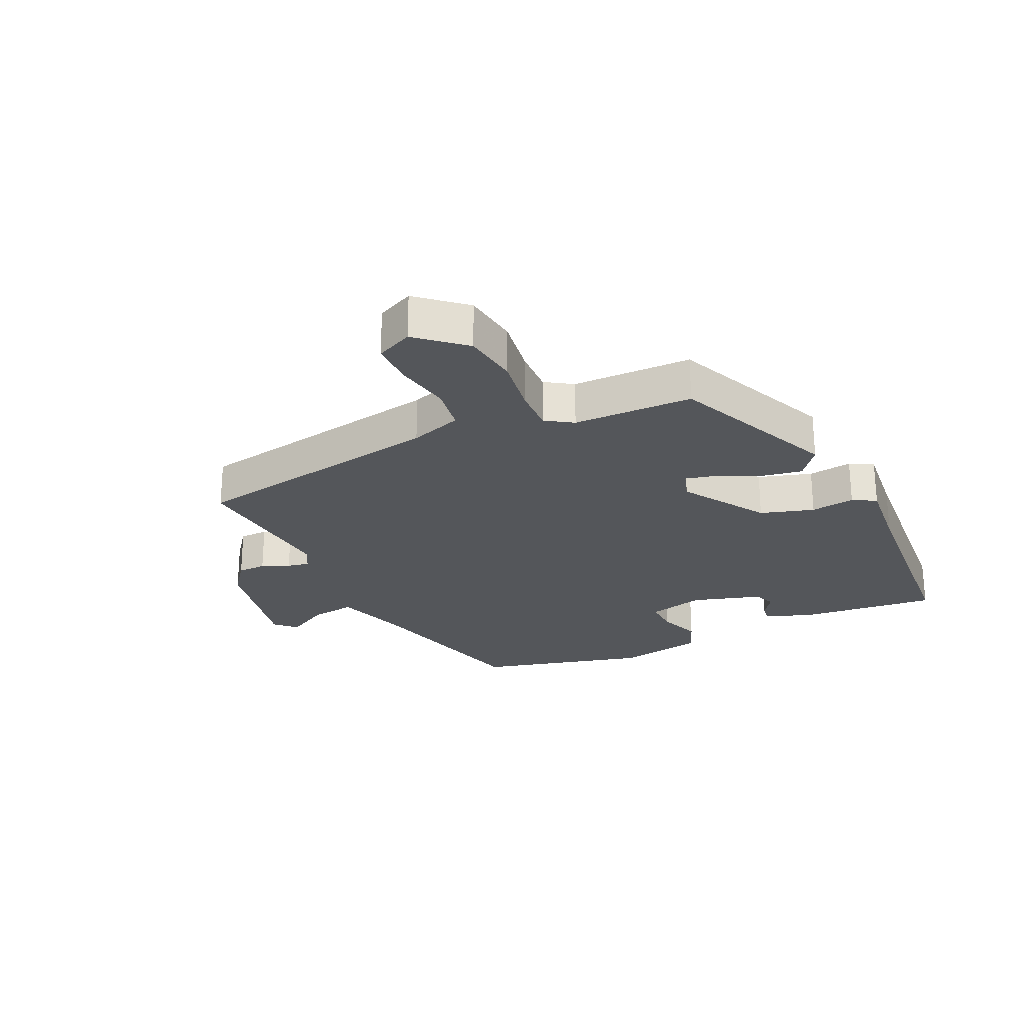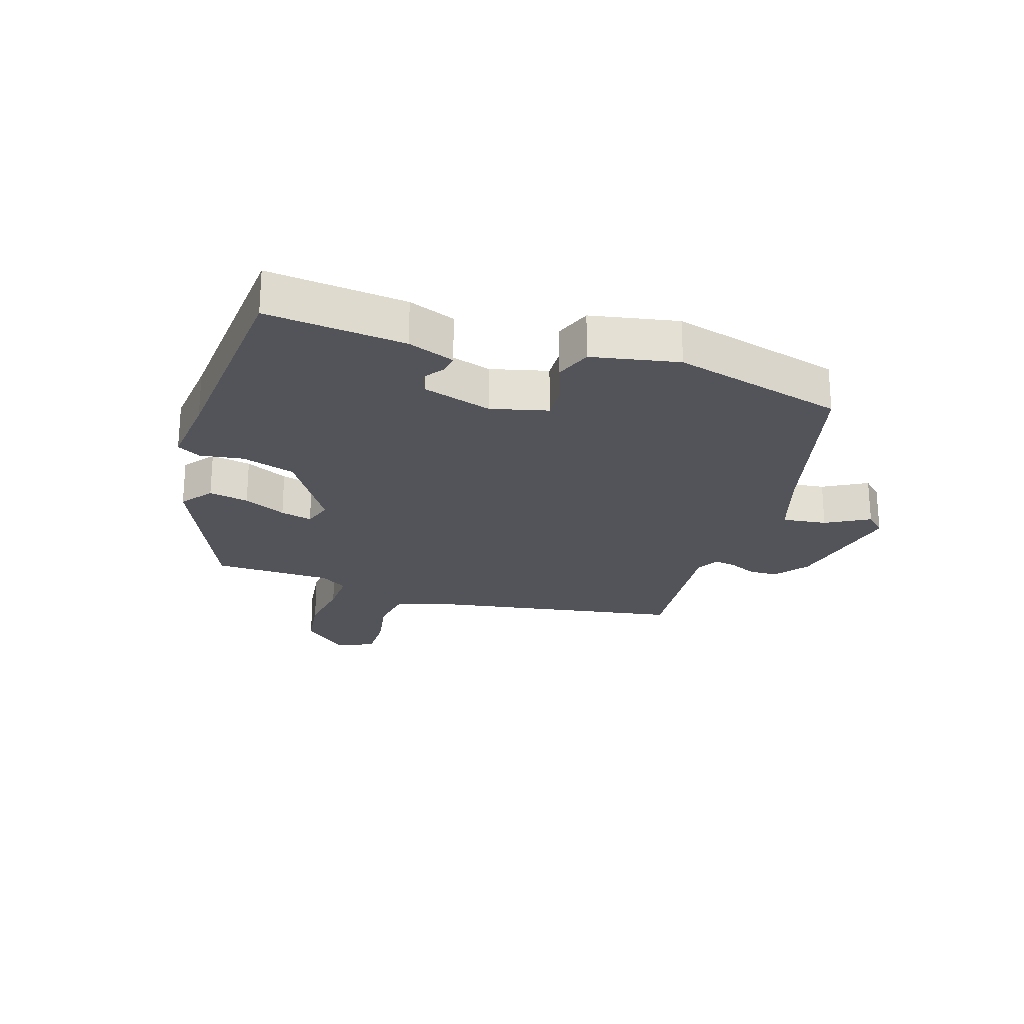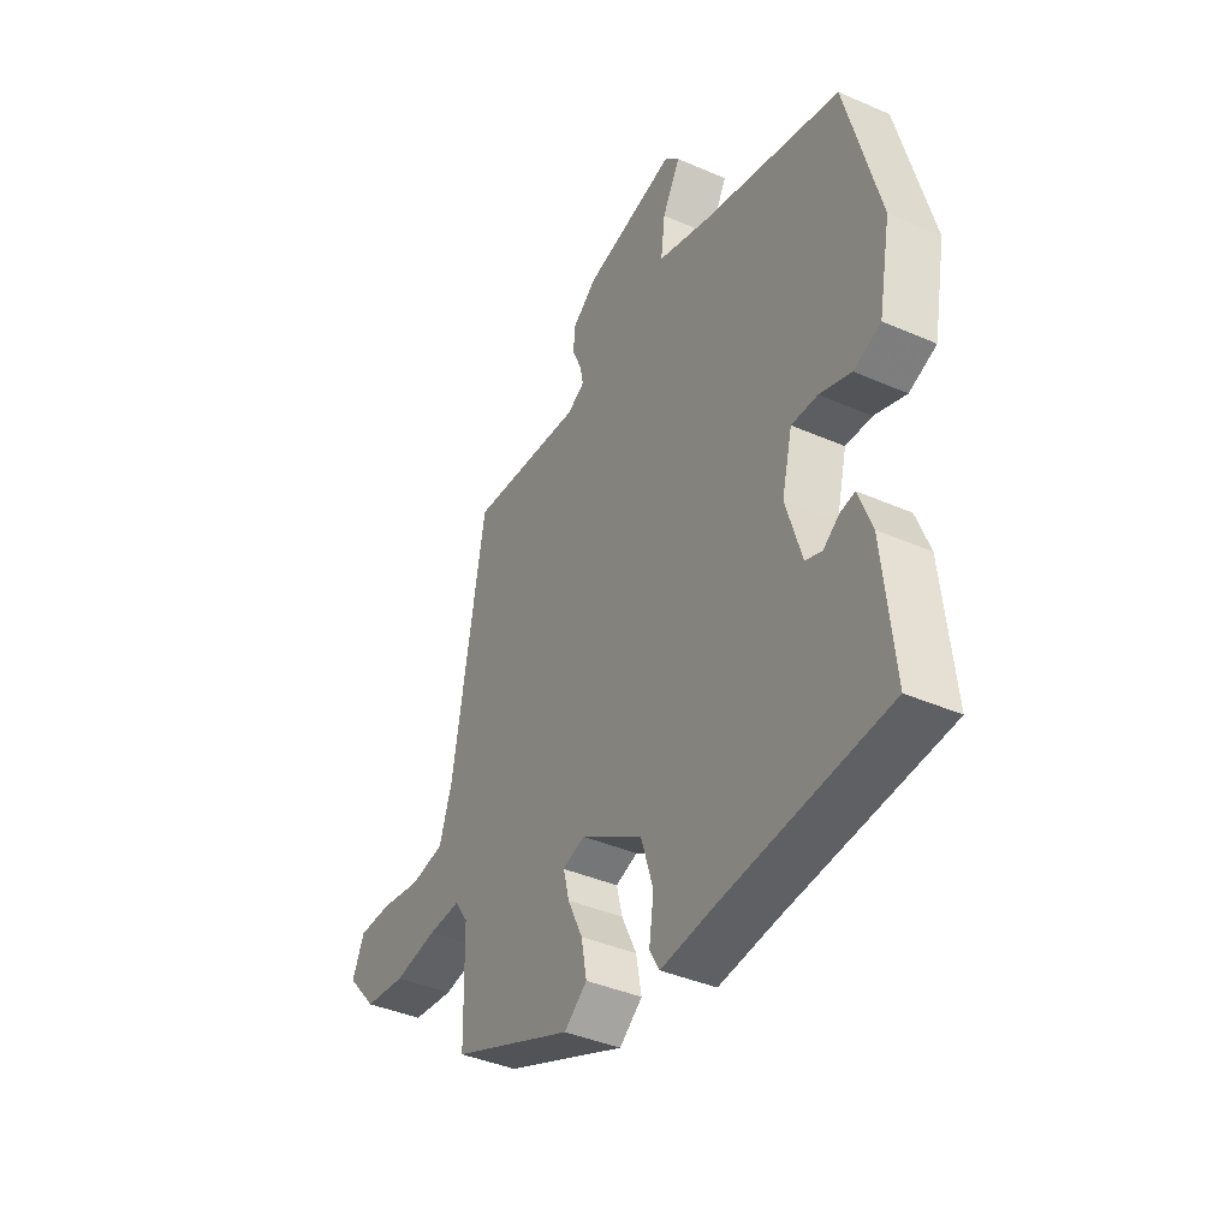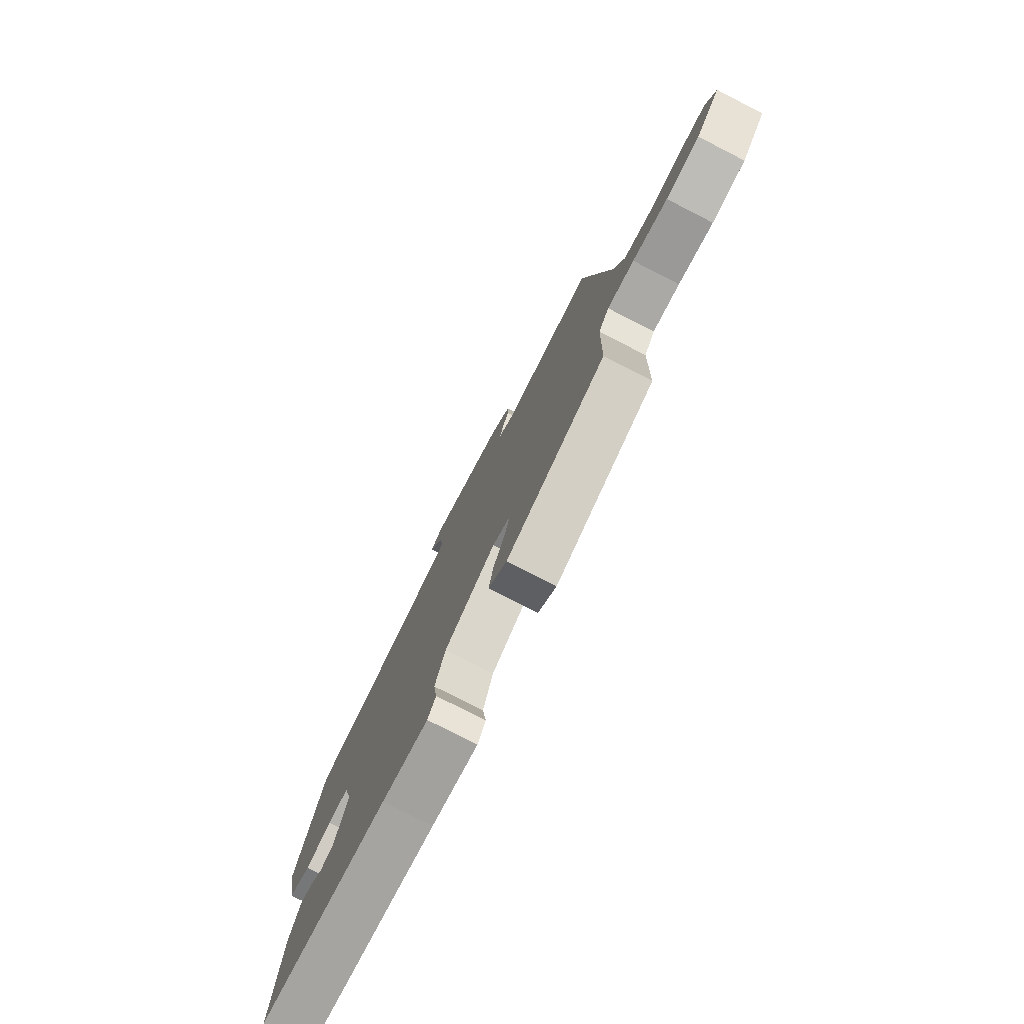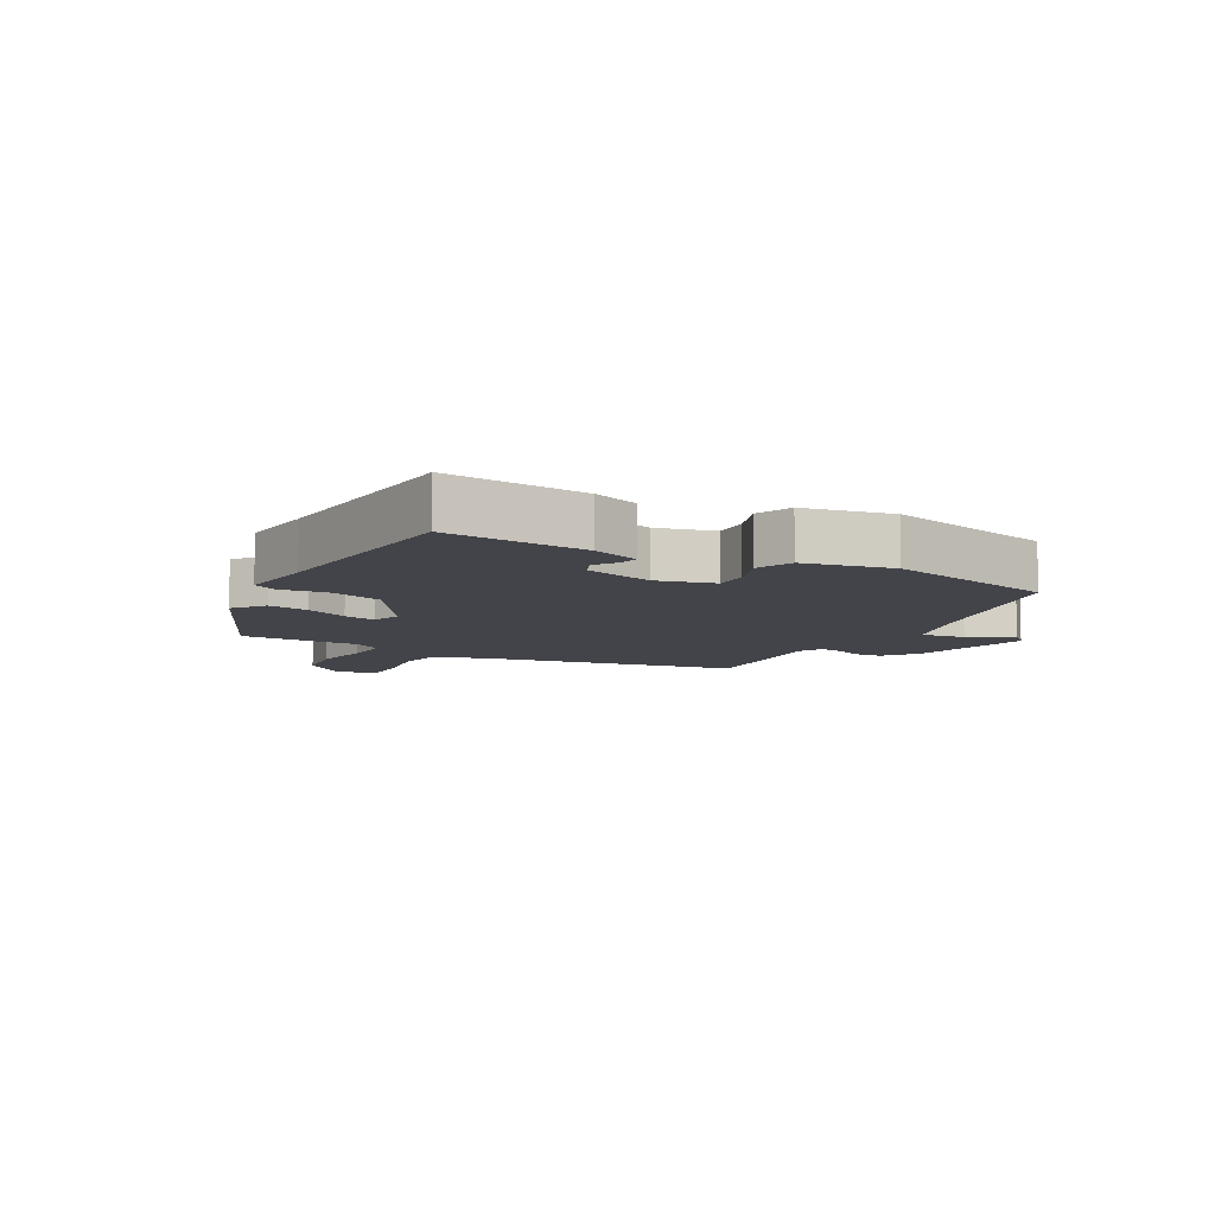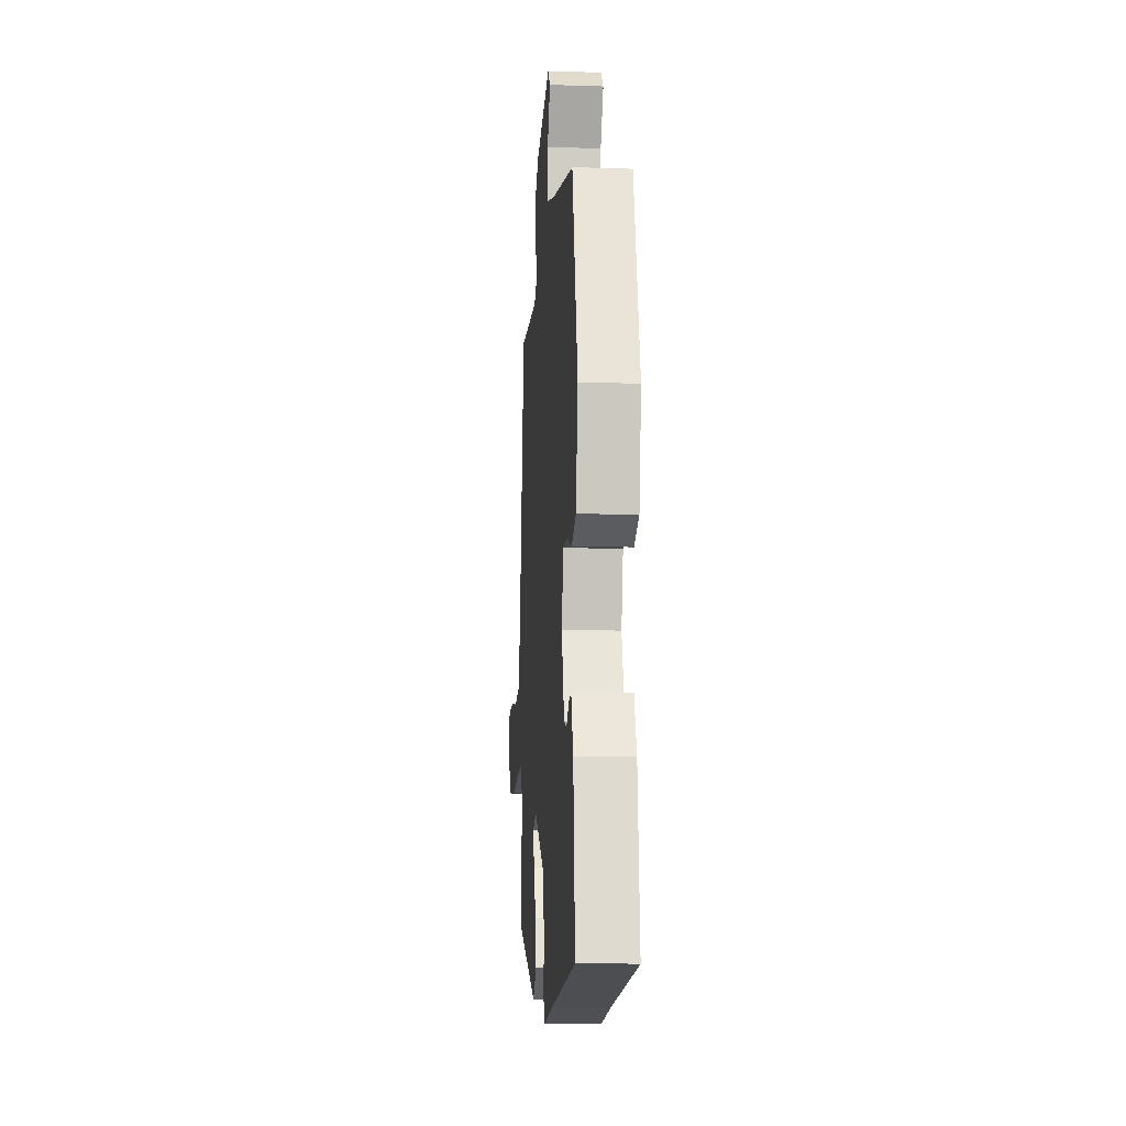
<metadata>
{"format":"obj","ext":"obj","renderer":"f3d","projection":"perspective","resolution":1024,"background":"white","views":[{"elev":-25.1,"azim":115.5,"up":"+Y"},{"elev":-23.7,"azim":-107.6,"up":"+Y"},{"elev":-39.9,"azim":-118.4,"up":"+Z"},{"elev":-77.7,"azim":62.9,"up":"+Z"},{"elev":-8.4,"azim":-118.6,"up":"+Y"},{"elev":-12.6,"azim":-94.3,"up":"+Z"}]}
</metadata>
<code>
v -0.498 0.07 -0.499
v -0.474 0.07 -0.273
v -0.445 0.07 -0.197
v -0.413 0.07 -0.202
v -0.378 0.07 -0.227
v -0.342 0.07 -0.213
v -0.307 0.07 -0.1
v -0.33 0.07 -0.007
v -0.387 0.07 -0.009
v -0.456 0.07 -0.034
v -0.515 0.07 -0.011
v -0.542 0.07 0.131
v -0.468 0.07 0.41
v -0.17 0.07 0.485
v -0.049 0.07 0.523
v -0.058 0.07 0.596
v -0.097 0.07 0.667
v -0.065 0.07 0.7
v 0.138 0.07 0.656
v 0.192 0.07 0.614
v 0.193 0.07 0.567
v 0.173 0.07 0.522
v 0.166 0.07 0.486
v 0.204 0.07 0.465
v 0.457 0.07 0.487
v 0.528 0.07 0.066
v 0.556 0.07 -0.019
v 0.63 0.07 -0.031
v 0.72 0.07 -0.015
v 0.794 0.07 -0.015
v 0.821 0.07 -0.075
v 0.755 0.07 -0.15
v 0.663 0.07 -0.162
v 0.568 0.07 -0.147
v 0.495 0.07 -0.144
v 0.466 0.07 -0.188
v 0.462 0.07 -0.383
v 0.193 0.07 -0.498
v 0.143 0.07 -0.459
v 0.155 0.07 -0.394
v 0.188 0.07 -0.325
v 0.201 0.07 -0.273
v 0.153 0.07 -0.257
v 0.016 0.07 -0.343
v -0.011 0.07 -0.43
v -0.001 0.07 -0.502
v -0.023 0.07 -0.54
v -0.148 0.07 -0.527
v -0.498 0 -0.499
v -0.474 0 -0.273
v -0.445 0 -0.197
v -0.413 0 -0.202
v -0.378 0 -0.227
v -0.342 0 -0.213
v -0.307 0 -0.1
v -0.33 0 -0.007
v -0.387 0 -0.009
v -0.456 0 -0.034
v -0.515 0 -0.011
v -0.542 0 0.131
v -0.468 0 0.41
v -0.17 0 0.485
v -0.049 0 0.523
v -0.058 0 0.596
v -0.097 0 0.667
v -0.065 0 0.7
v 0.138 0 0.656
v 0.192 0 0.614
v 0.193 0 0.567
v 0.173 0 0.522
v 0.166 0 0.486
v 0.204 0 0.465
v 0.457 0 0.487
v 0.528 0 0.066
v 0.556 0 -0.019
v 0.63 0 -0.031
v 0.72 0 -0.015
v 0.794 0 -0.015
v 0.821 0 -0.075
v 0.755 0 -0.15
v 0.663 0 -0.162
v 0.568 0 -0.147
v 0.495 0 -0.144
v 0.466 0 -0.188
v 0.462 0 -0.383
v 0.193 0 -0.498
v 0.143 0 -0.459
v 0.155 0 -0.394
v 0.188 0 -0.325
v 0.201 0 -0.273
v 0.153 0 -0.257
v 0.016 0 -0.343
v -0.011 0 -0.43
v -0.001 0 -0.502
v -0.023 0 -0.54
v -0.148 0 -0.527
f 45 46 47 48
f 44 45 48 1
f 43 44 1 2
f 38 39 40 41
f 36 37 38 41
f 35 36 41 42
f 31 32 33 34
f 31 34 35
f 28 29 30 31
f 27 28 31 35
f 26 27 35 42
f 24 25 26 42
f 19 20 21 22
f 19 22 23
f 16 17 18 19
f 15 16 19 23
f 14 15 23 24
f 9 10 11 12
f 8 9 12 13
f 2 3 4 5
f 43 2 5 6
f 14 24 42 43
f 8 13 14 43
f 7 8 43
f 6 7 43
f 96 95 94 93
f 49 96 93 92
f 50 49 92 91
f 89 88 87 86
f 89 86 85 84
f 90 89 84 83
f 82 81 80 79
f 83 82 79
f 79 78 77 76
f 83 79 76 75
f 90 83 75 74
f 90 74 73 72
f 70 69 68 67
f 71 70 67
f 67 66 65 64
f 71 67 64 63
f 72 71 63 62
f 60 59 58 57
f 61 60 57 56
f 53 52 51 50
f 54 53 50 91
f 91 90 72 62
f 91 62 61 56
f 91 56 55
f 91 55 54
f 1 49 50 2
f 2 50 51 3
f 3 51 52 4
f 4 52 53 5
f 5 53 54 6
f 6 54 55 7
f 7 55 56 8
f 8 56 57 9
f 9 57 58 10
f 10 58 59 11
f 11 59 60 12
f 12 60 61 13
f 13 61 62 14
f 14 62 63 15
f 15 63 64 16
f 16 64 65 17
f 17 65 66 18
f 18 66 67 19
f 19 67 68 20
f 20 68 69 21
f 21 69 70 22
f 22 70 71 23
f 23 71 72 24
f 24 72 73 25
f 25 73 74 26
f 26 74 75 27
f 27 75 76 28
f 28 76 77 29
f 29 77 78 30
f 30 78 79 31
f 31 79 80 32
f 32 80 81 33
f 33 81 82 34
f 34 82 83 35
f 35 83 84 36
f 36 84 85 37
f 37 85 86 38
f 38 86 87 39
f 39 87 88 40
f 40 88 89 41
f 41 89 90 42
f 42 90 91 43
f 43 91 92 44
f 44 92 93 45
f 45 93 94 46
f 46 94 95 47
f 47 95 96 48
f 48 96 49 1

</code>
